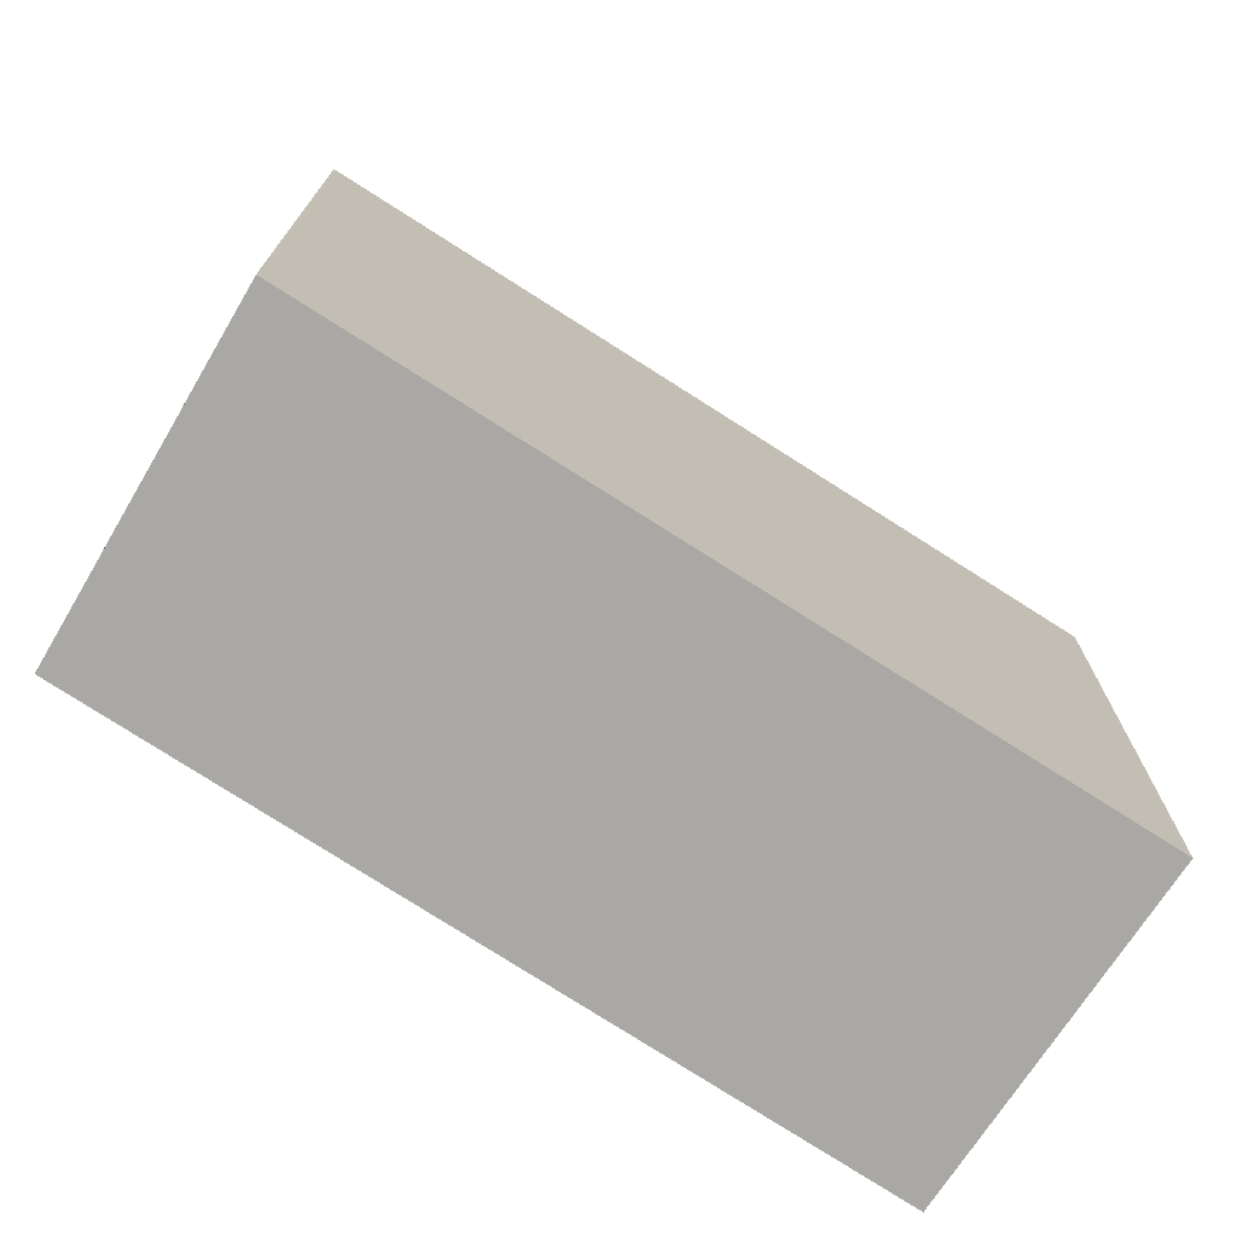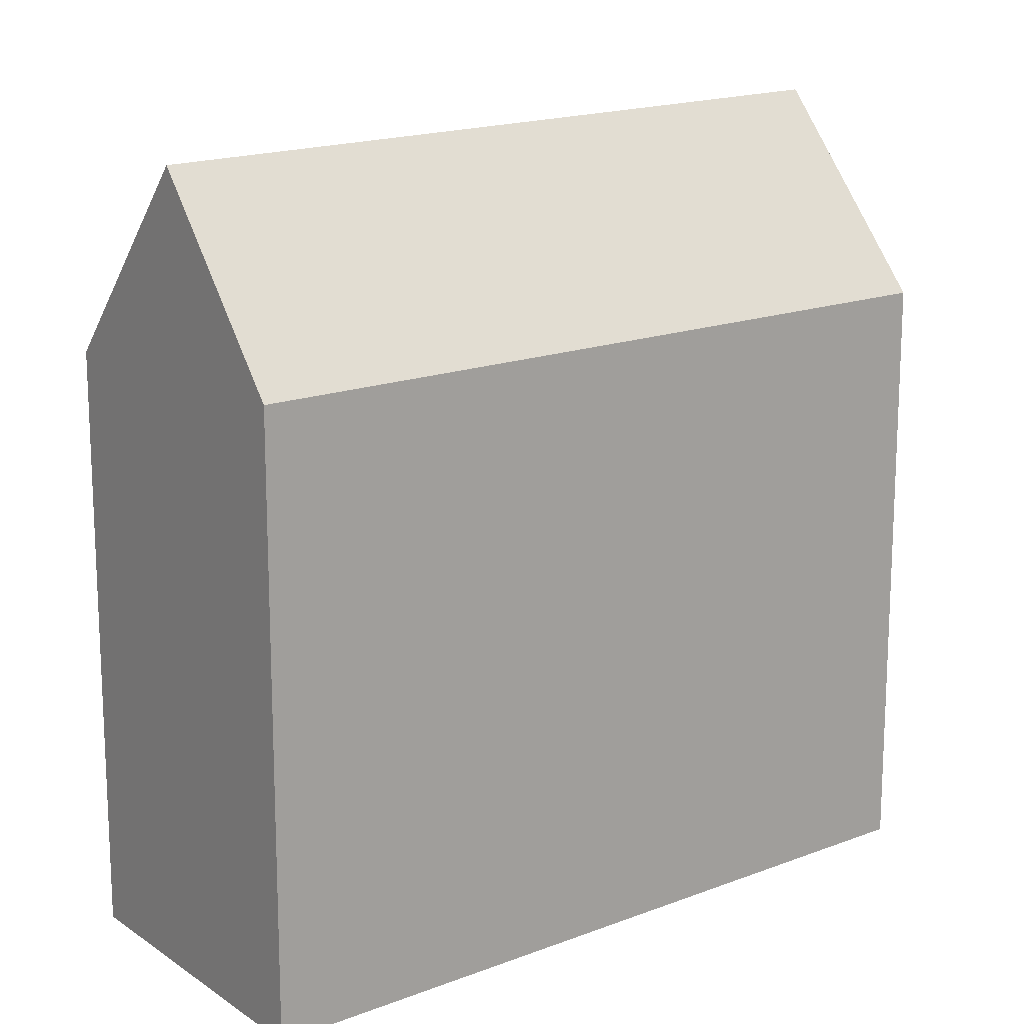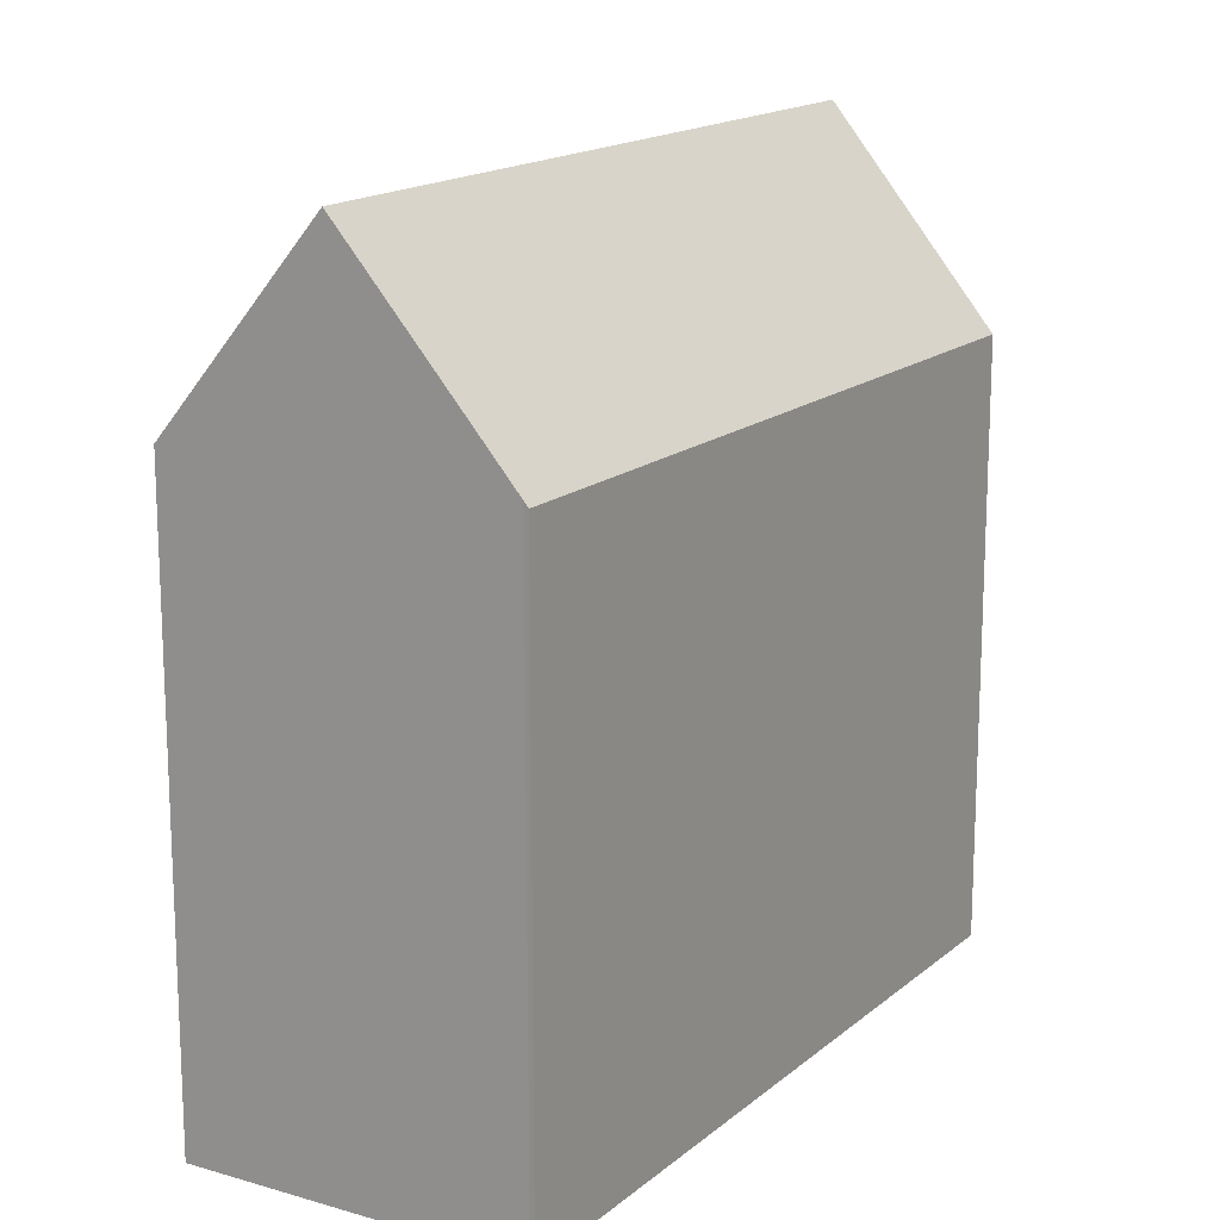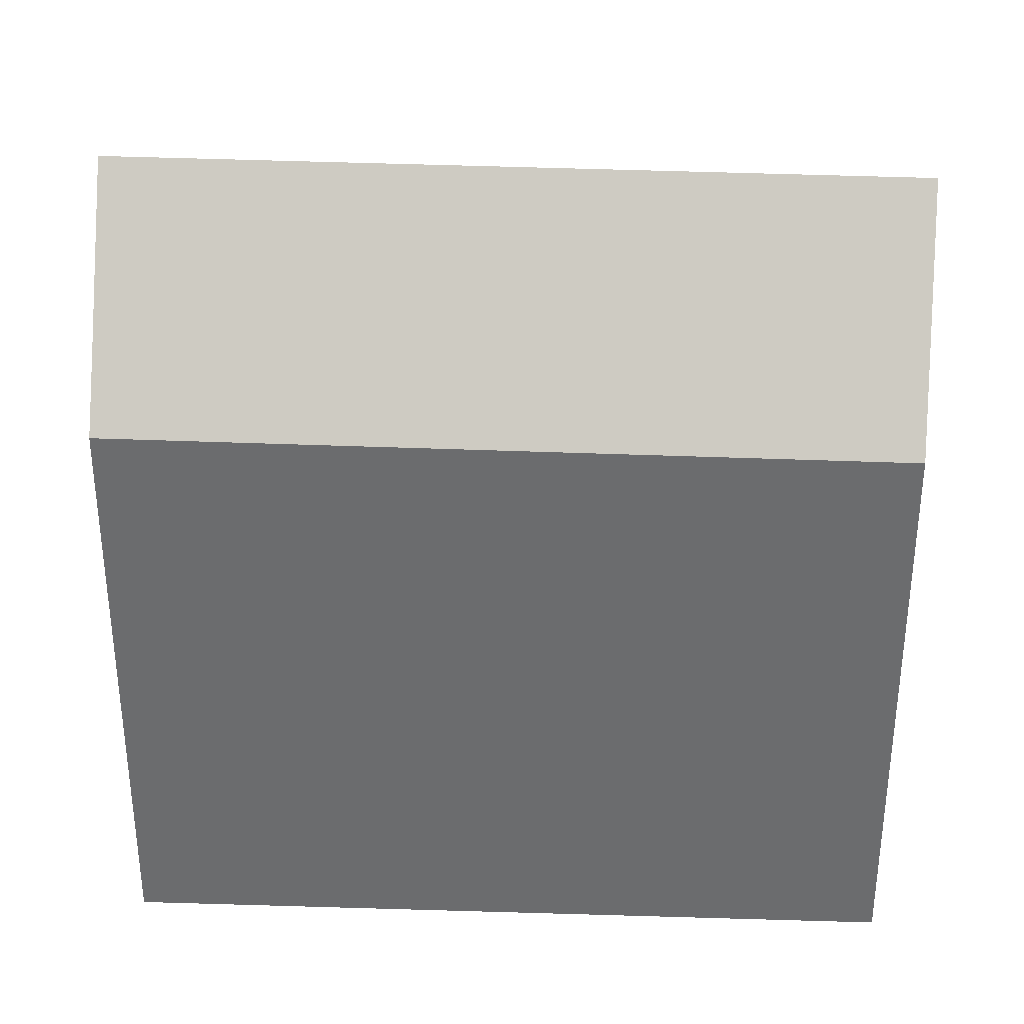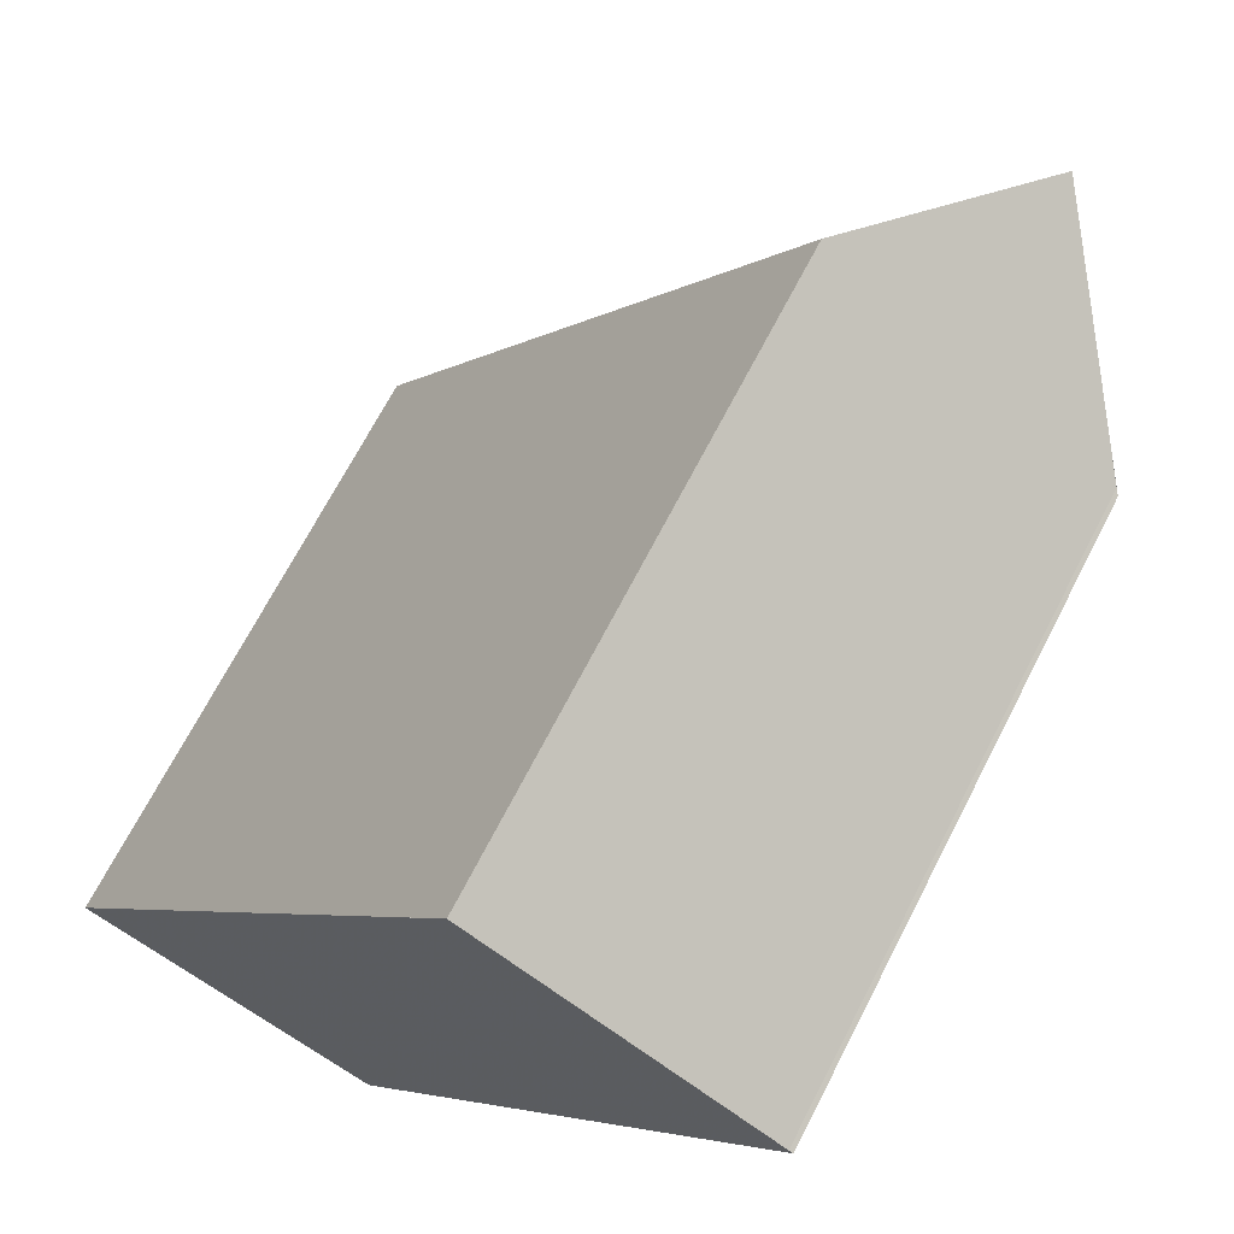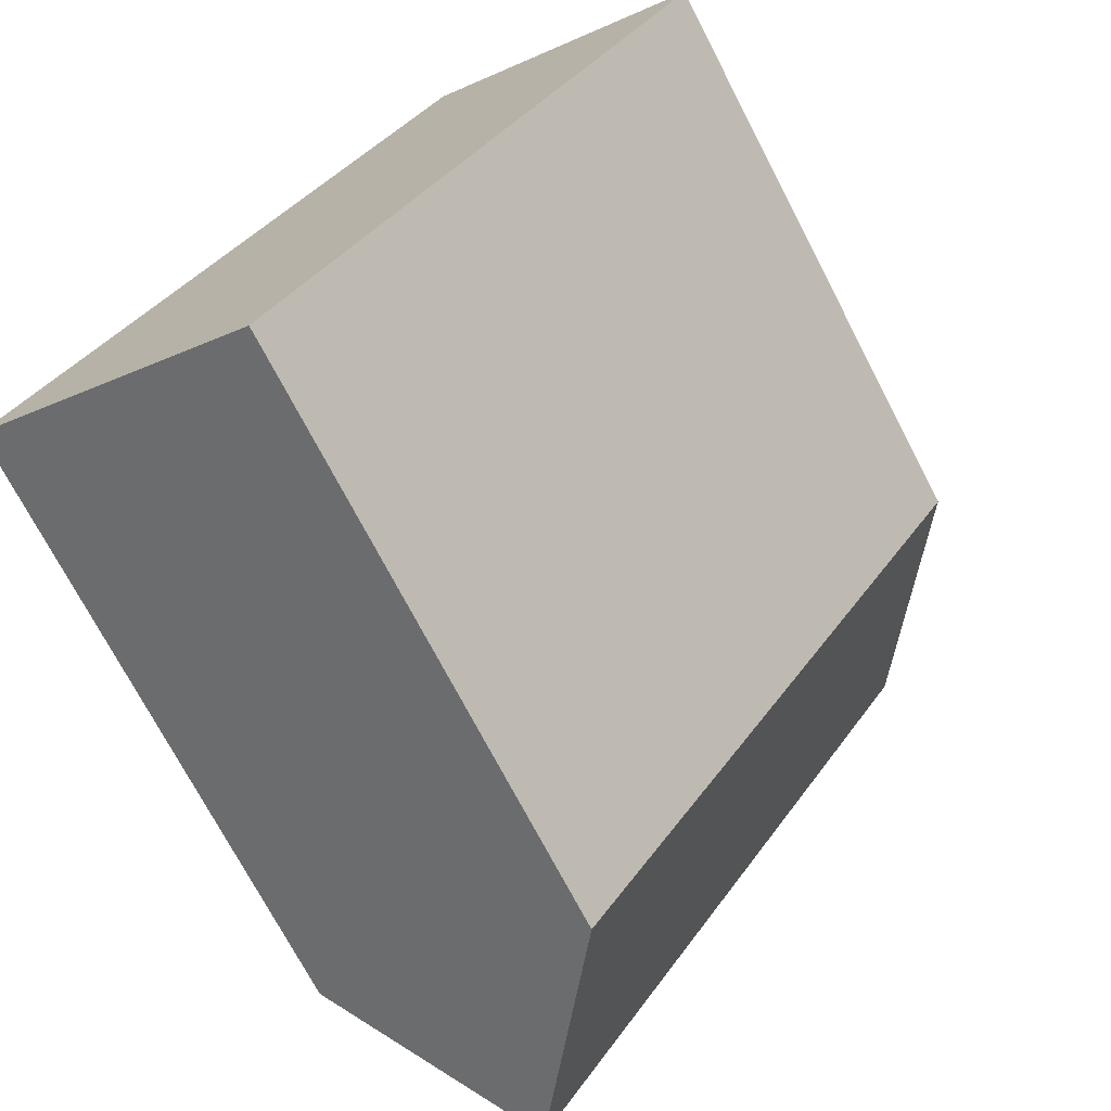
<metadata>
{"format":"obj","ext":"obj","renderer":"f3d","projection":"perspective","resolution":1024,"background":"white","views":[{"elev":-74.9,"azim":89.8,"up":"+Z"},{"elev":16.3,"azim":83.9,"up":"+Z"},{"elev":16.6,"azim":-115.3,"up":"+Z"},{"elev":36.2,"azim":-54.9,"up":"+Z"},{"elev":68.9,"azim":-152.8,"up":"+Y"},{"elev":-72.3,"azim":-152.5,"up":"+Y"}]}
</metadata>
<code>
v -92.23 -1185 7.951
v -86.65 -1194 7.97
v -95.95 -1187 7.883
v -95.89 -1187 7.955
v -90.44 -1196 7.788
v -88.45 -1195 10.43
v -94.04 -1186 10.52
v -86.98 -1194 8.422
v -92.55 -1185 8.403
v -92.51 -1185 8.403
v -94 -1186 10.52
v -92.2 -1185 7.951
v -92.7 -1185 8.677
v -87.1 -1194 8.594
v -92.74 -1185 8.678
v -90.13 -1189 8.412
v -90.29 -1189 8.641
v -91.58 -1190 10.48
v -94.04 -1186 10.52
v -88.45 -1195 10.43
v -95.9 -1187 7.882
v -94 -1186 10.52
v -93.49 -1191 7.84
v -91.58 -1190 10.48
v -89.81 -1189 7.959
v -92.9 -1191 8.659
v -89.86 -1196 8.551
v -95.32 -1187 8.744
v -95.28 -1187 8.743
v -90.44 -1196 7.791
v -93.49 -1191 7.844
v -95.9 -1187 7.885
v -95.94 -1187 7.886
v -89.89 -1195 8.552
v -90.46 -1196 7.791
v -87.13 -1194 8.595
v -87 -1194 8.422
v -88.47 -1195 10.43
v -88.47 -1195 10.43
v -86.67 -1194 7.97
v -90.46 -1196 7.788
v -92.2 -1185 7.951
v -92.23 -1185 7.951
v -92.23 -1185 -8.882e-16
v -92.2 -1185 0
v -86.98 -1194 8.422
v -86.65 -1194 7.97
v -86.65 -1194 -8.882e-16
v -86.98 -1194 0
v -95.94 -1187 7.886
v -95.95 -1187 7.883
v -95.95 -1187 8.882e-16
v -95.94 -1187 -8.882e-16
v -95.32 -1187 8.744
v -95.89 -1187 7.955
v -95.89 -1187 -8.882e-16
v -95.32 -1187 0
v -90.46 -1196 7.788
v -90.44 -1196 7.788
v -90.44 -1196 -8.882e-16
v -90.46 -1196 0
v -92.74 -1185 8.678
v -94.04 -1186 10.52
v -94.04 -1186 0
v -92.74 -1185 -1.776e-15
v -87.1 -1194 8.594
v -86.98 -1194 8.422
v -86.98 -1194 0
v -87.1 -1194 0
v -92.23 -1185 7.951
v -92.55 -1185 8.403
v -92.55 -1185 0
v -92.23 -1185 -8.882e-16
v -89.81 -1189 7.959
v -92.2 -1185 7.951
v -92.2 -1185 0
v -89.81 -1189 8.882e-16
v -88.45 -1195 10.43
v -87.1 -1194 8.594
v -87.1 -1194 0
v -88.45 -1195 0
v -92.55 -1185 8.403
v -92.74 -1185 8.678
v -92.74 -1185 -1.776e-15
v -92.55 -1185 0
v -89.86 -1196 8.551
v -88.45 -1195 10.43
v -88.45 -1195 0
v -89.86 -1196 0
v -95.95 -1187 7.883
v -95.9 -1187 7.882
v -95.9 -1187 8.882e-16
v -95.95 -1187 8.882e-16
v -95.9 -1187 7.882
v -93.49 -1191 7.84
v -93.49 -1191 0
v -95.9 -1187 8.882e-16
v -86.67 -1194 7.97
v -89.81 -1189 7.959
v -89.81 -1189 8.882e-16
v -86.67 -1194 -8.882e-16
v -90.44 -1196 7.791
v -89.86 -1196 8.551
v -89.86 -1196 0
v -90.44 -1196 8.882e-16
v -94.04 -1186 10.52
v -95.32 -1187 8.744
v -95.32 -1187 0
v -94.04 -1186 0
v -90.44 -1196 7.788
v -90.44 -1196 7.791
v -90.44 -1196 8.882e-16
v -90.44 -1196 -8.882e-16
v -95.89 -1187 7.955
v -95.94 -1187 7.886
v -95.94 -1187 -8.882e-16
v -95.89 -1187 -8.882e-16
v -86.65 -1194 7.97
v -86.67 -1194 7.97
v -86.67 -1194 -8.882e-16
v -86.65 -1194 -8.882e-16
v -93.49 -1191 7.84
v -90.46 -1196 7.788
v -90.46 -1196 0
v -93.49 -1191 0
v -95.95 -1187 0
v -95.89 -1187 0
v -92.23 -1185 0
v -86.65 -1194 0
v -90.44 -1196 0
f 10 9 1 12
f 35 31 26 34
f 13 11 7 15
f 18 11 13 17
f 16 10 12 25
f 17 13 10 16
f 15 9 10 13
f 37 8 14 36
f 36 14 6 38
f 33 4 28 29 32
f 32 29 26 31
f 40 2 8 37
f 34 26 24 39
f 28 19 22 29
f 29 22 24 26
f 41 23 31 35
f 32 21 3 33
f 31 23 21 32
f 34 27 30 35
f 36 17 16 37
f 38 18 17 36
f 37 16 25 40
f 39 20 27 34
f 35 30 5 41
f 43 44 45 42
f 47 48 49 46
f 51 52 53 50
f 55 56 57 54
f 59 60 61 58
f 63 64 65 62
f 67 68 69 66
f 71 72 73 70
f 75 76 77 74
f 79 80 81 78
f 83 84 85 82
f 87 88 89 86
f 91 92 93 90
f 95 96 97 94
f 99 100 101 98
f 103 104 105 102
f 107 108 109 106
f 111 112 113 110
f 115 116 117 114
f 119 120 121 118
f 123 124 125 122
f 127 128 129 130 126

</code>
